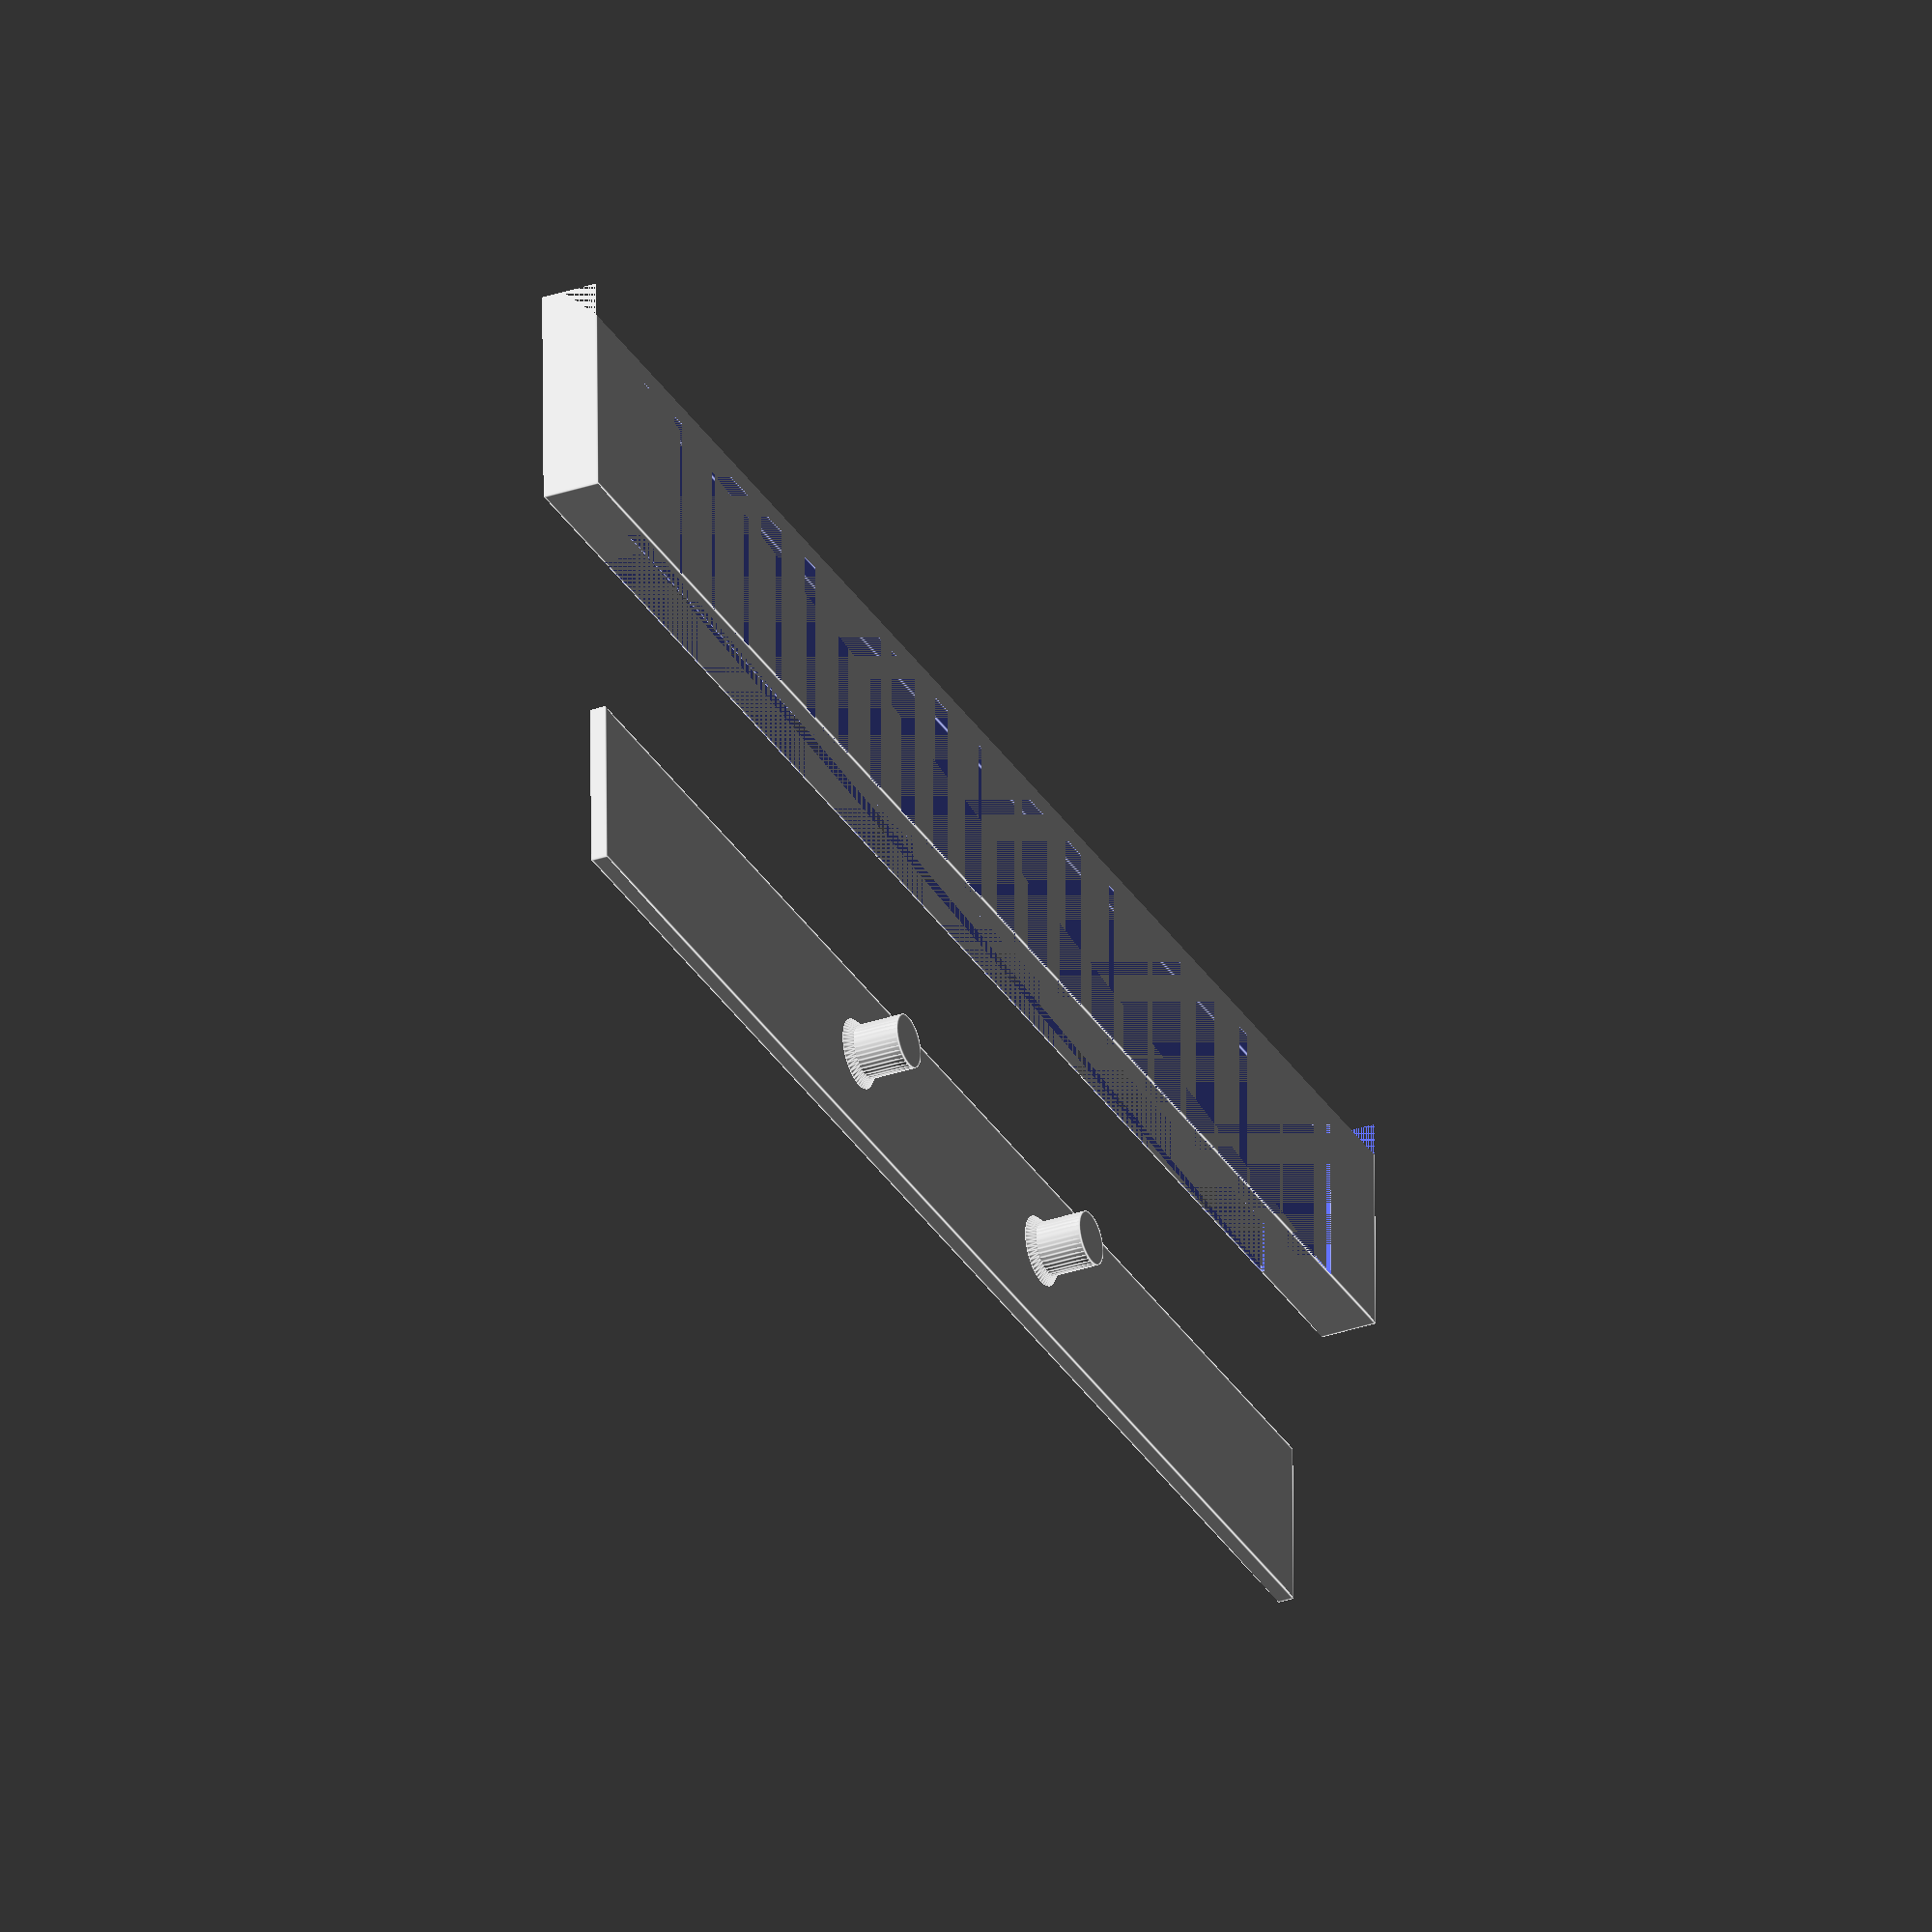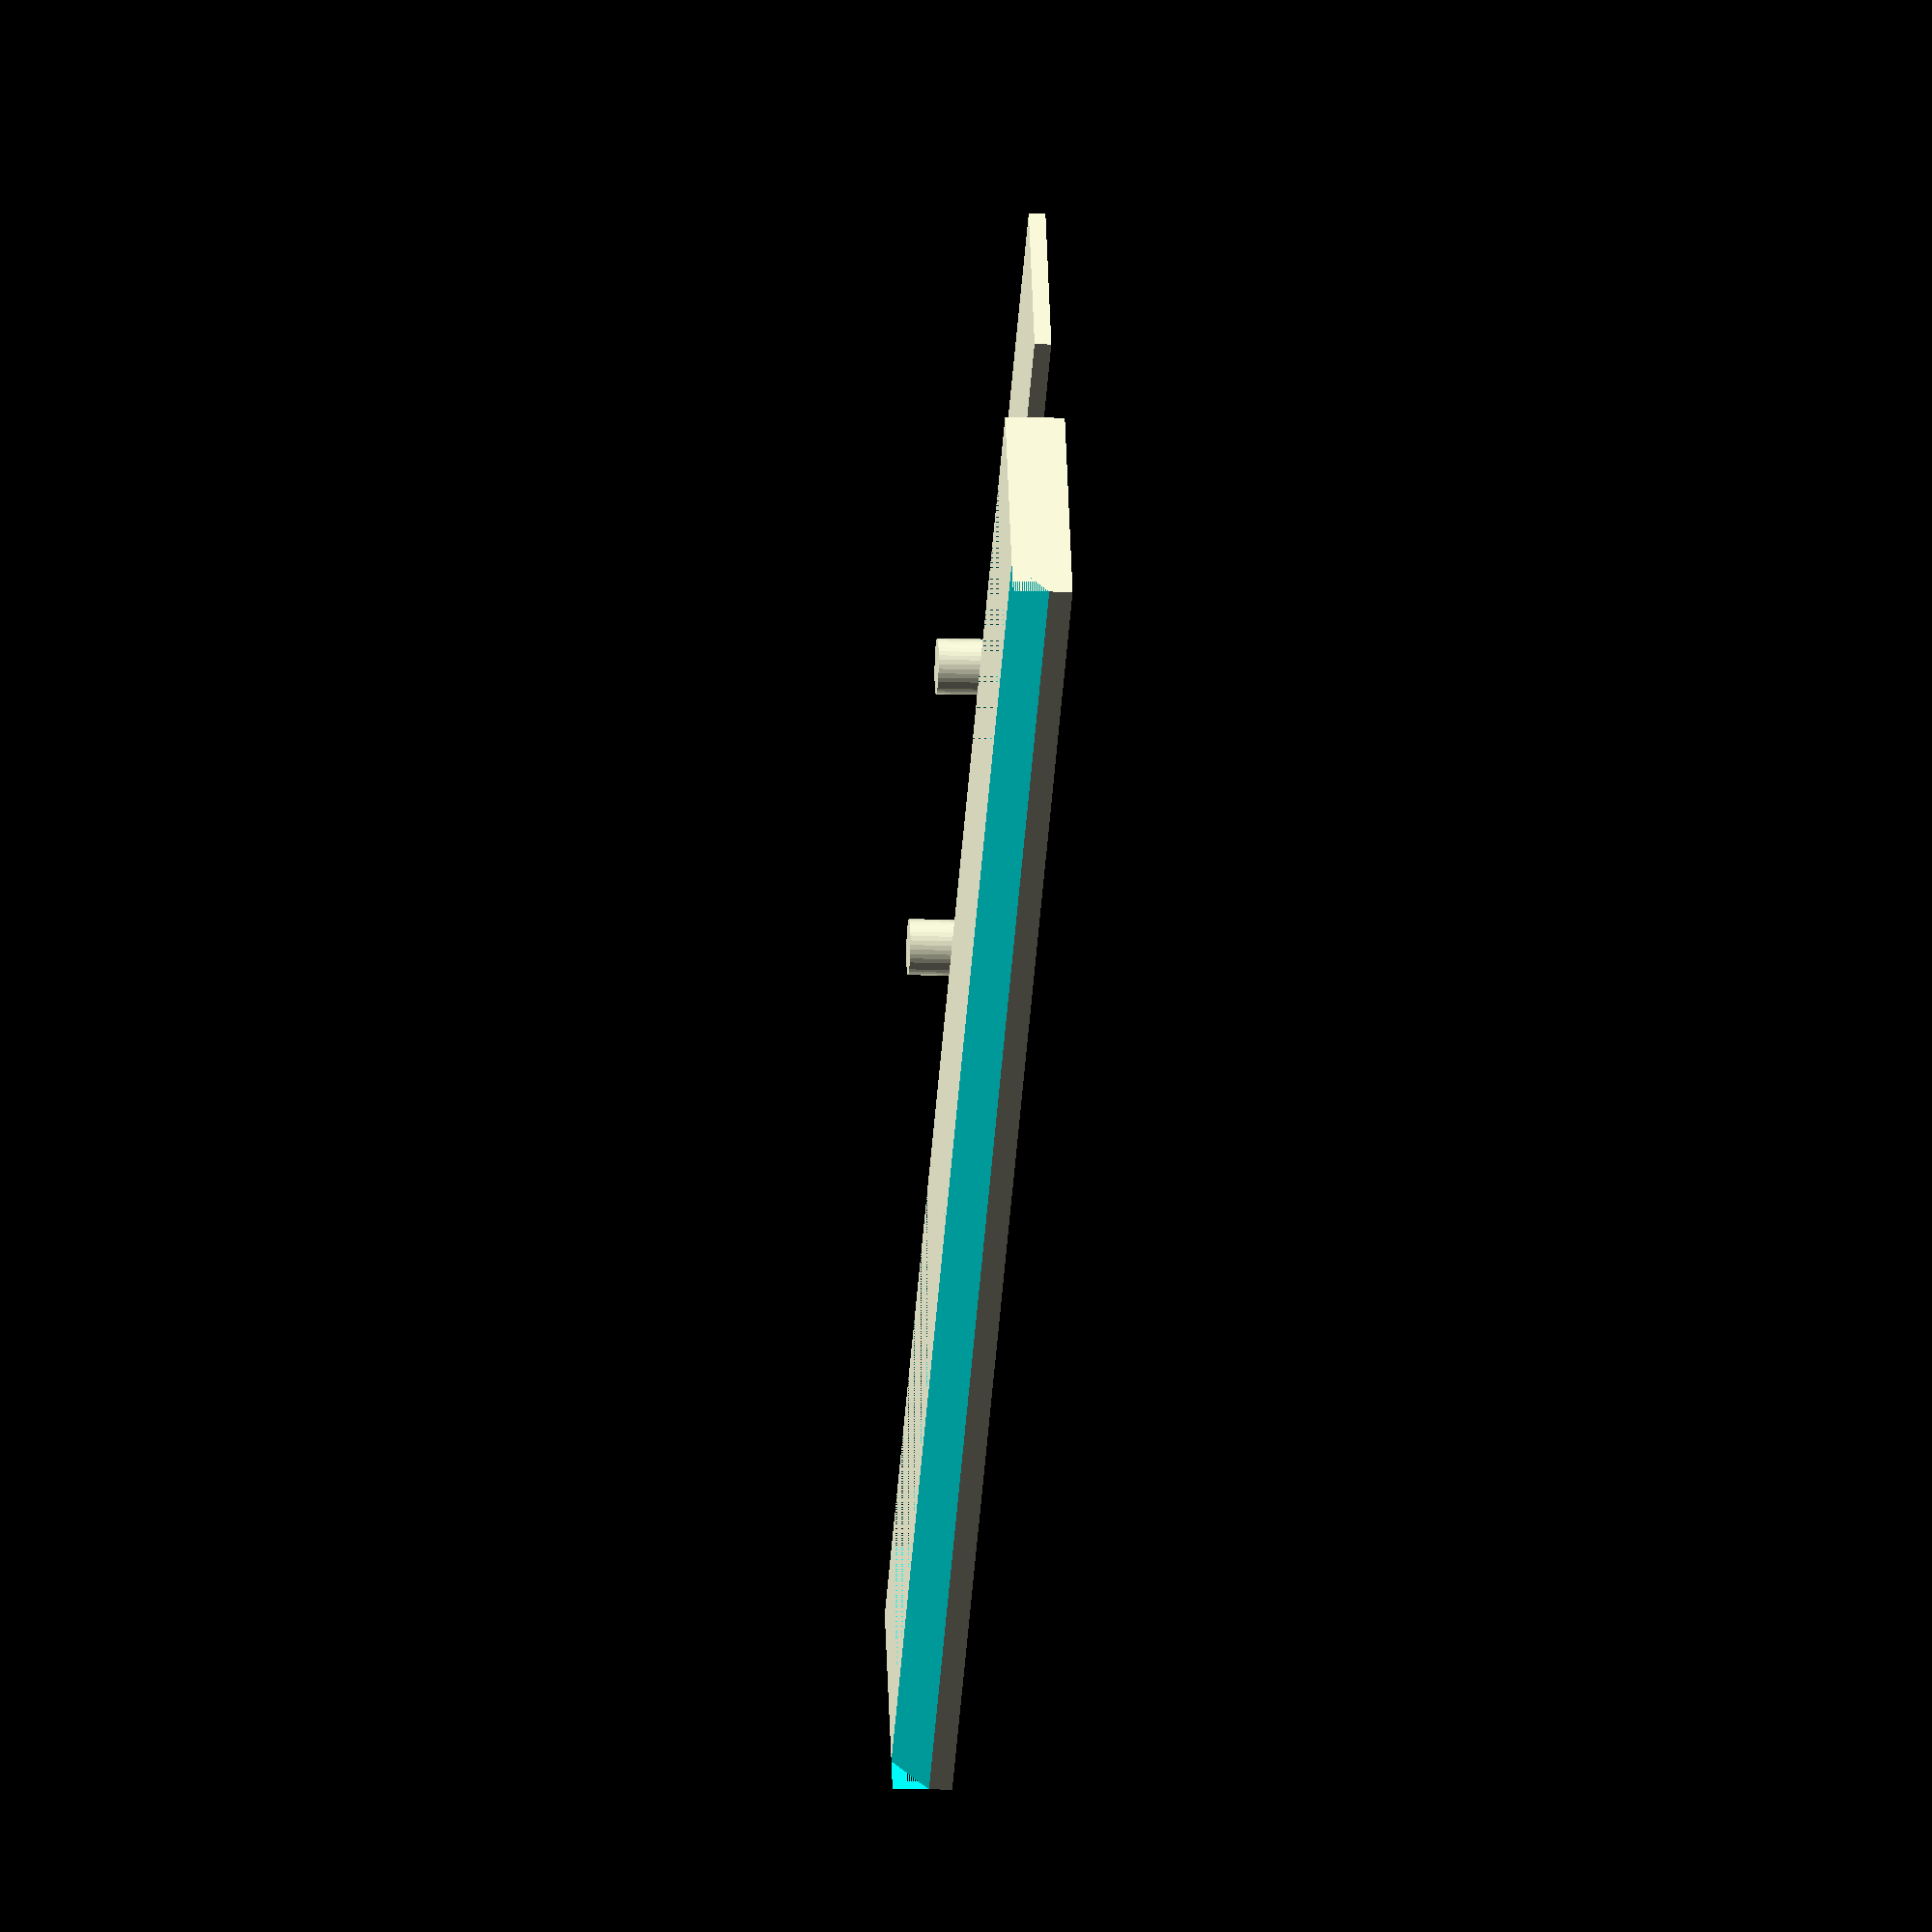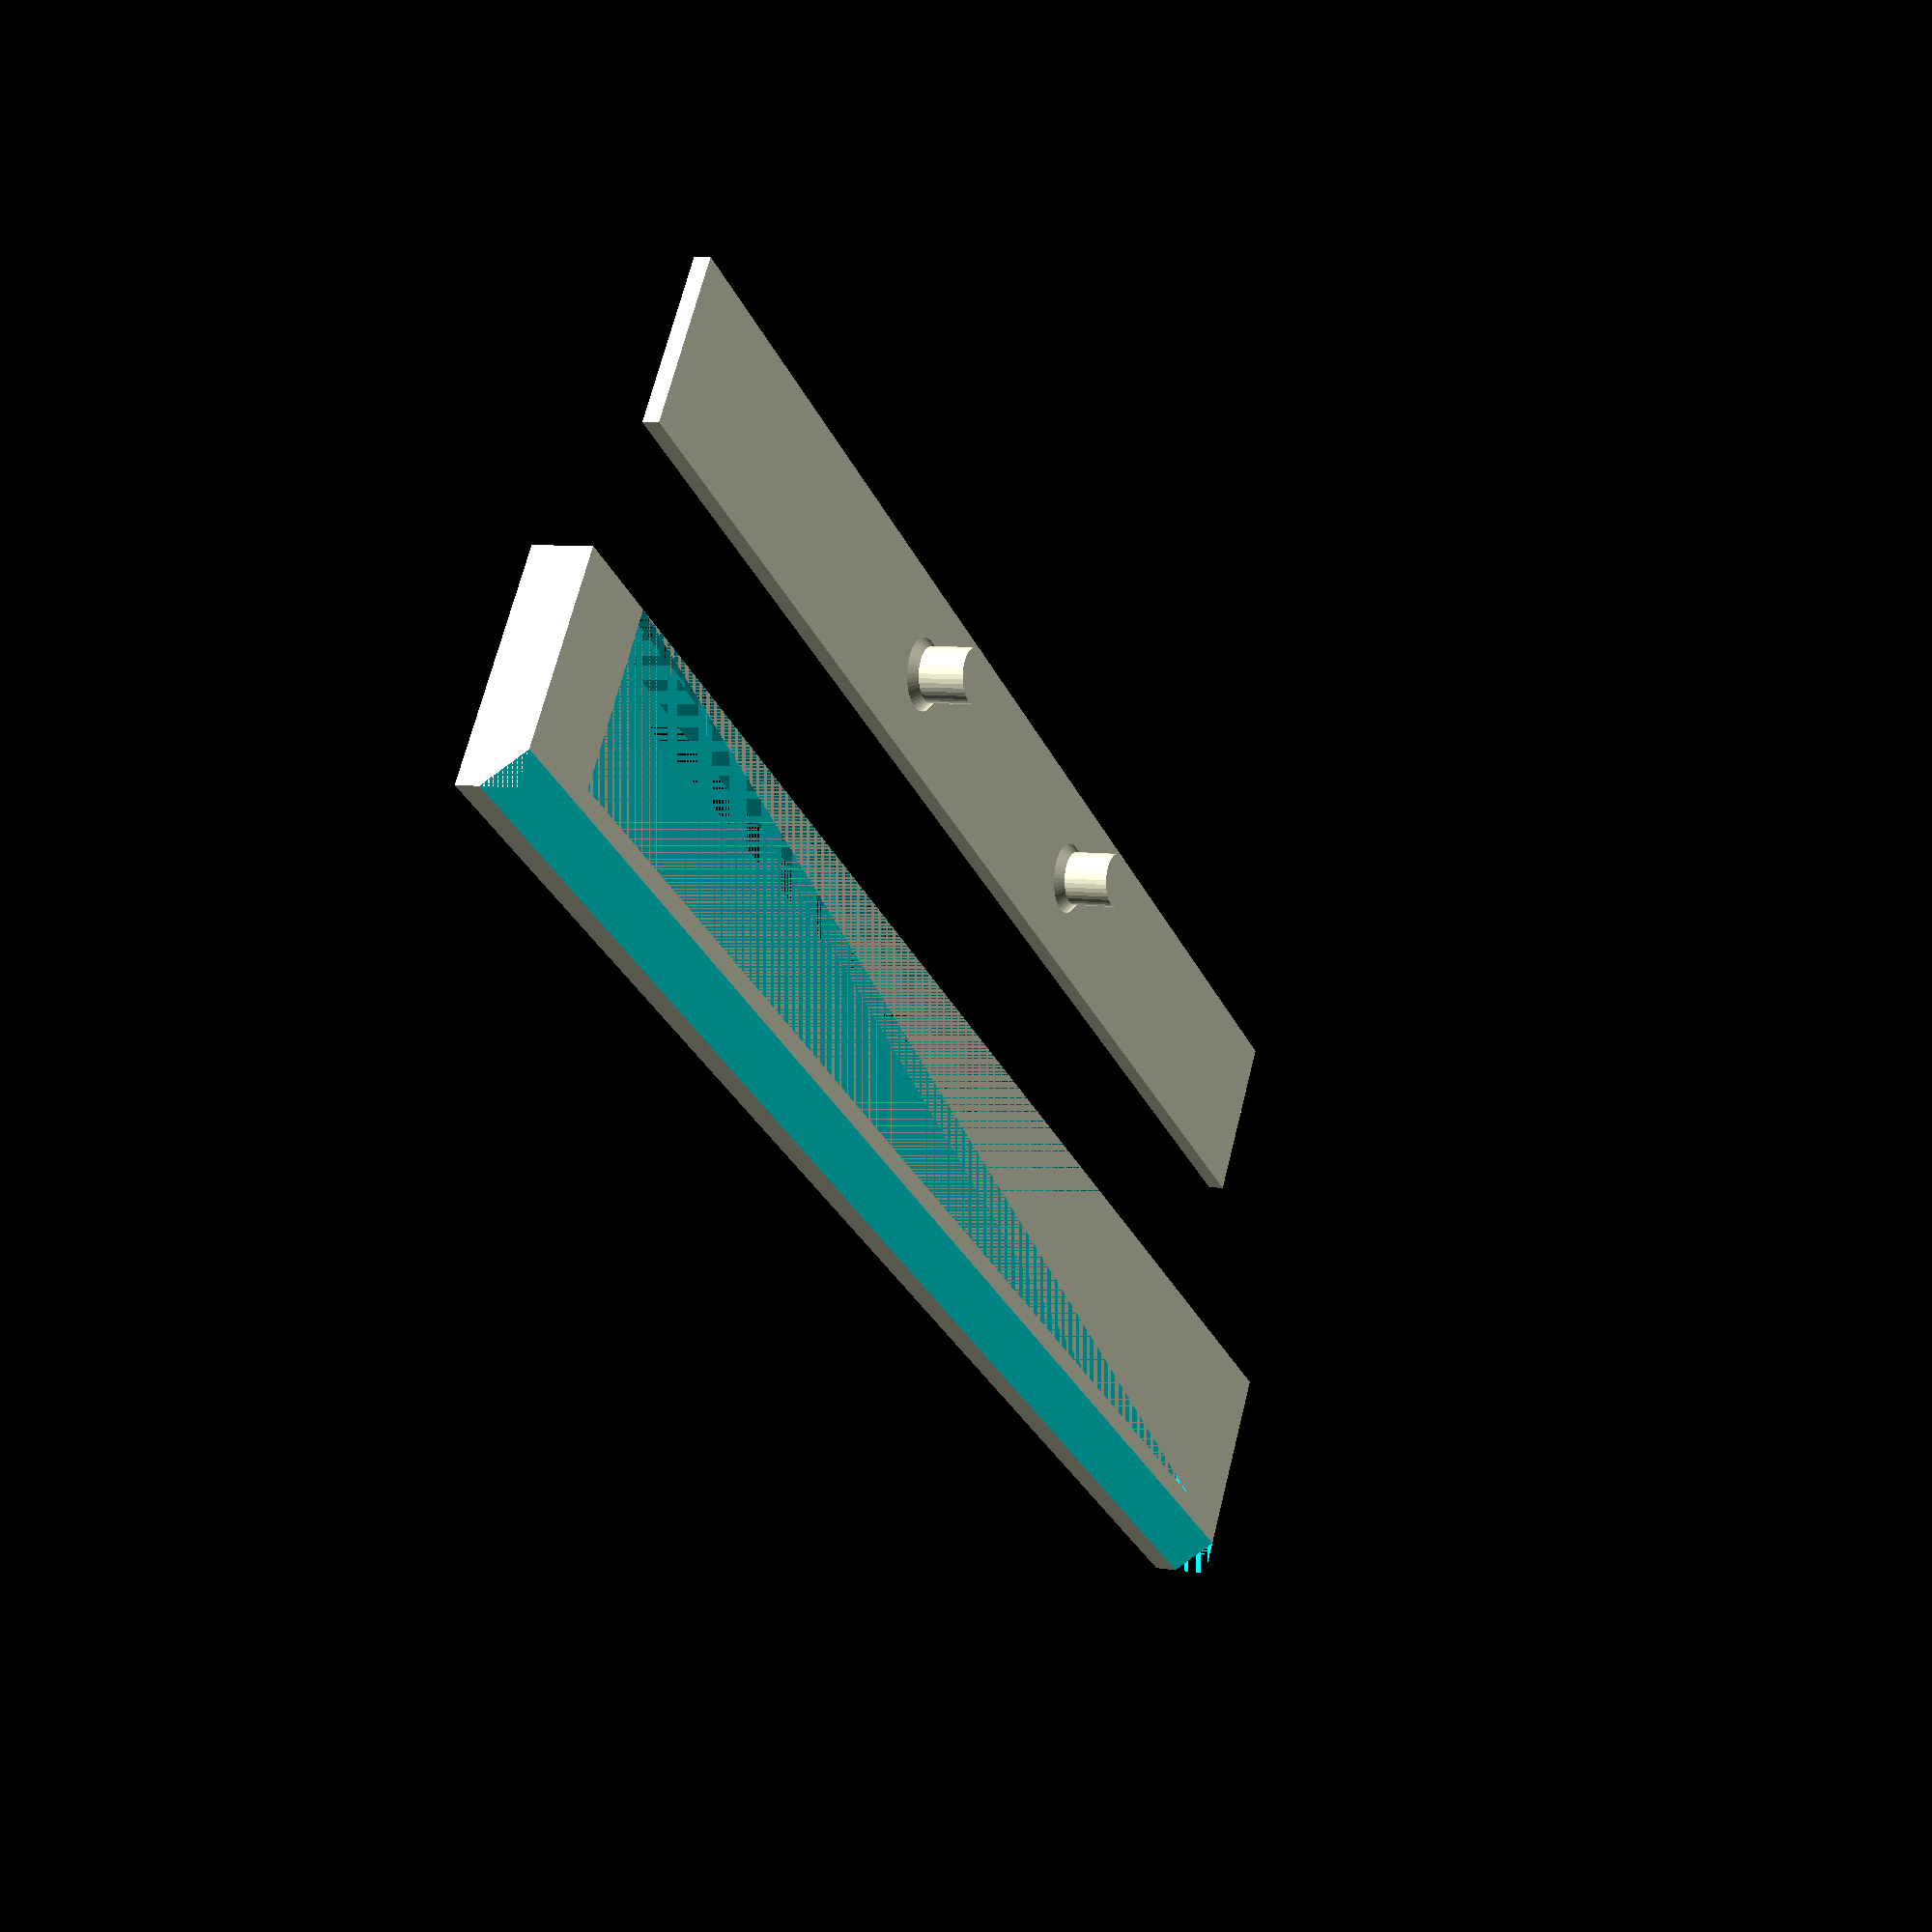
<openscad>
/* HP Front Panel Top Trim (single unit width)
 * 
 * Works with 59303A DAC, which is a mid-70's half-width unit (half the width of, say, a 3478A)
 *
 * Two model options are provided: "single model" and "separated model"
 *
 * For SLA printers the "single model" will probably be best, since layering isn't an issue there.
 *
 * For FDM printers the "split model" is nice, since it eliminates the need for printing overhangs and makes 
 *   the visible surface of both the panel and its recessed portion nice looking, especially if you're using
 *   a textured printing surface for printing. This model can easily be glued together with CA glue or your
 *   adhesive of choice
 */
 
/*[ Panel Dimensions]*/ 
// HP 59303A Dimensions
panel_length = 96;
panel_width = 12.5;
panel_depth = 3.2;

/*[ Panel Lip Dimensions]*/
// HP 59303A Dimensions
lip_length = 81;
lip_width = 3.5;
lip_depth = 2.3;

/*[ Panel Bezel Dimensions]*/
// HP 59303A Dimensions
bezel_z_offset = 0.75;
bezel_y_offset = 13;
bezel_rotation = 45;

/*[ Post Positions and Dimensions]*/
// HP 59303A Dimensions
center_post = false;
post_spacing = 11.25;  // From center point
post_depth = 3;
post_diameter = 2.9;
post_bezel_height = 0.5;

/*[ Split Model Dimensions]*/
// HP 59303A Dimensions
model_two_y_offset = -15;
split_length = 85;
split_width = 9.5;
split_tolerance = 0.1;

module __customizer_limit__() {} // End Customizer vars
// Global Variables
$fs = 0.25; // Set facet size to 0.02mm for relatively high arc resolution
$fa = 5;  // Set max facet angle to 2.5 degrees for relatively high arc resolution

lip_thickness = panel_depth - lip_depth;

// Initial Model
module single_model() {
    union() {
        
        // Main panel and cutouts
        difference() {
            // Main panel
            cube([panel_length, panel_width, panel_depth]);
            
            // Lip Cutout
            translate([panel_length/2, lip_width/2, lip_depth/2]) 
                cube([lip_length, lip_width, lip_depth], center = true);
            
            // Bottom-Front Edge Bevel Cutout
            translate([0, bezel_y_offset, bezel_z_offset]) rotate([bezel_rotation, 0, 0]) 
                cube([panel_length, 10, 10]);
        }
        
        // Left Post
        translate([(panel_length/2) - post_spacing, panel_width/2, 3]) 
            cylinder(h = post_bezel_height, r1 = post_diameter/2 + post_bezel_height, r2 = post_diameter/2, center = false);
        translate([(panel_length/2) - post_spacing, panel_width/2, 3])
            cylinder(h = post_depth, r = 1.5, center = false);
        
        // Right Post
        translate([(panel_length/2) + post_spacing, panel_width/2, 3]) 
            cylinder(h = post_bezel_height, r1 = post_diameter/2 + post_bezel_height, r2 = post_diameter/2, center = false);
        translate([(panel_length/2) + post_spacing, panel_width/2, 3]) 
            cylinder(h = post_depth, r = post_diameter/2, center = false);

    }
}

module split_model() {
    union() {
        difference() {
            // Main panel
            cube([panel_length, panel_width, panel_depth]);
            
            // Lip Cutout
            translate([panel_length/2, lip_width/2, lip_depth/2]) 
                cube([lip_length, lip_width, lip_depth], center = true);
            
            // Bottom-Front Edge Bevel Cutout
            translate([0, bezel_y_offset, bezel_z_offset]) rotate([bezel_rotation, 0, 0]) 
                cube([panel_length, 10, 10]);
            
            // Part 2 Cutout
            translate([panel_length/2, split_width/2, lip_depth + ((lip_thickness)/2)]) 
                cube([split_length, split_width, panel_depth - lip_depth], center = true);
        }
    }
    
    // Secondary Plate
    translate([0, model_two_y_offset, 0])
        union() {
            translate([panel_length/2, 0, lip_thickness/2]) 
                cube([split_length - (split_tolerance * 2), split_width - split_tolerance, lip_thickness], center = true);
            
            // Left Post
            translate([(panel_length/2) - post_spacing, 0, lip_thickness]) 
                cylinder(h = post_bezel_height, r1 = post_diameter/2 + post_bezel_height, r2 = post_diameter/2, center = false);
            translate([(panel_length/2) - post_spacing, 0, lip_thickness])
                cylinder(h = post_depth, r = 1.5, center = false);
            
            // Right Post
            translate([(panel_length/2) + post_spacing, 0, lip_thickness]) 
                cylinder(h = post_bezel_height, r1 = post_diameter/2 + post_bezel_height, r2 = post_diameter/2, center = false);
            translate([(panel_length/2) + post_spacing, 0, lip_thickness])
                cylinder(h = post_depth, r = 1.5, center = false);
        }

}

//single_model();

split_model();
</openscad>
<views>
elev=212.2 azim=179.2 roll=244.3 proj=o view=edges
elev=195.4 azim=333.5 roll=94.3 proj=o view=solid
elev=173.2 azim=33.7 roll=244.7 proj=p view=solid
</views>
